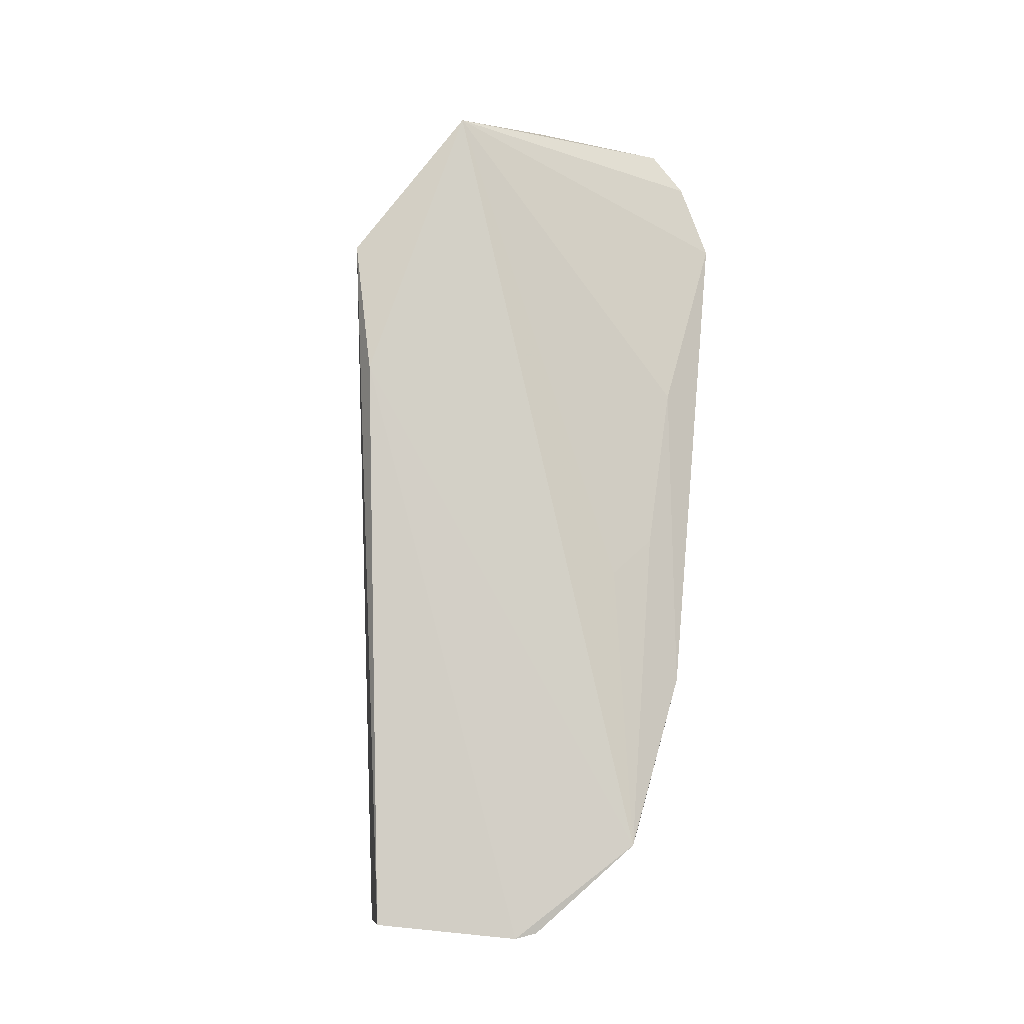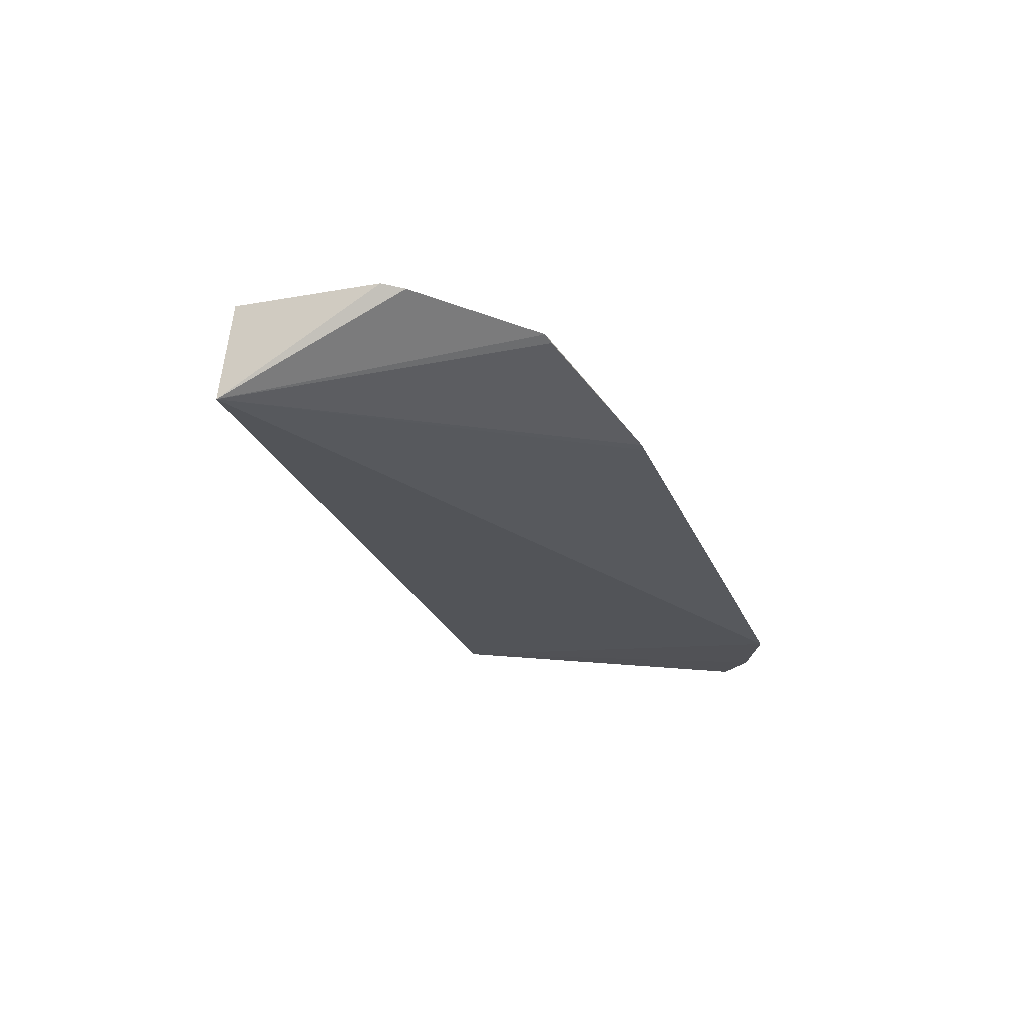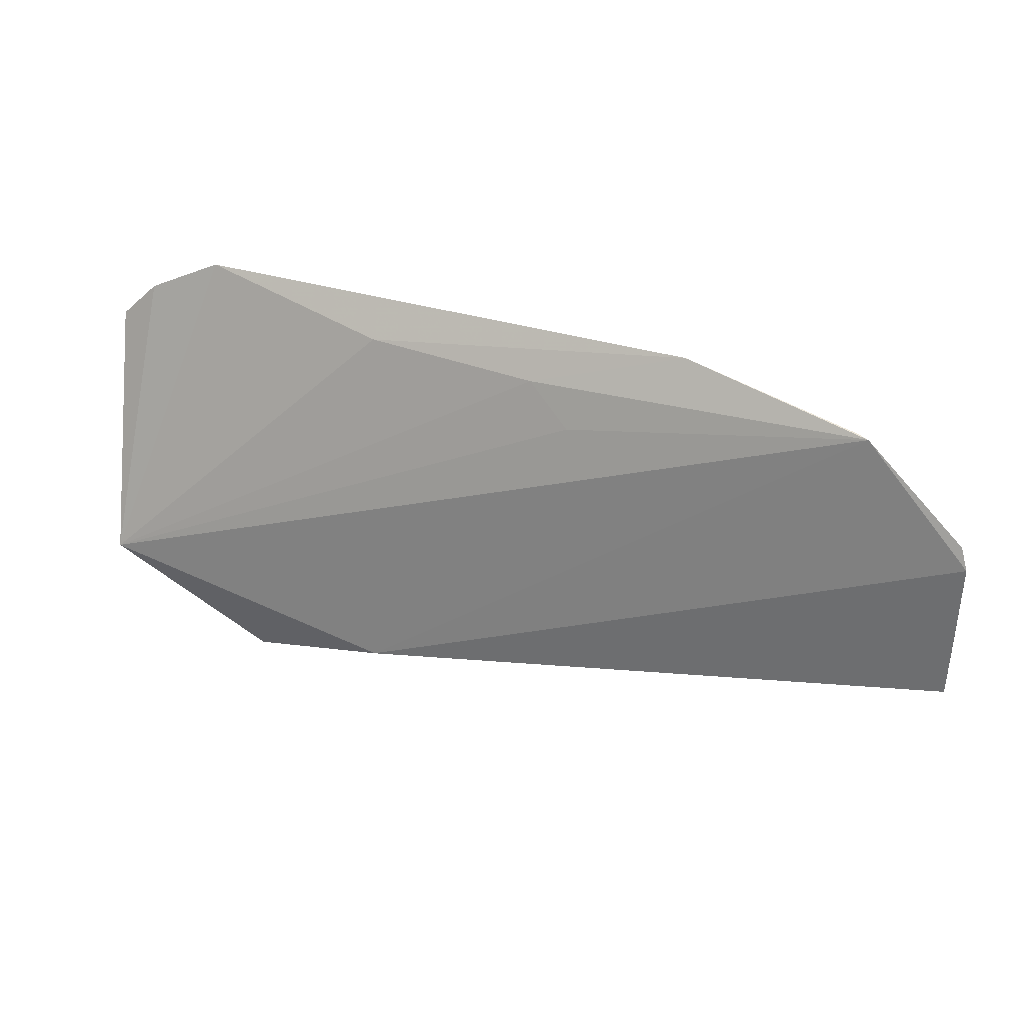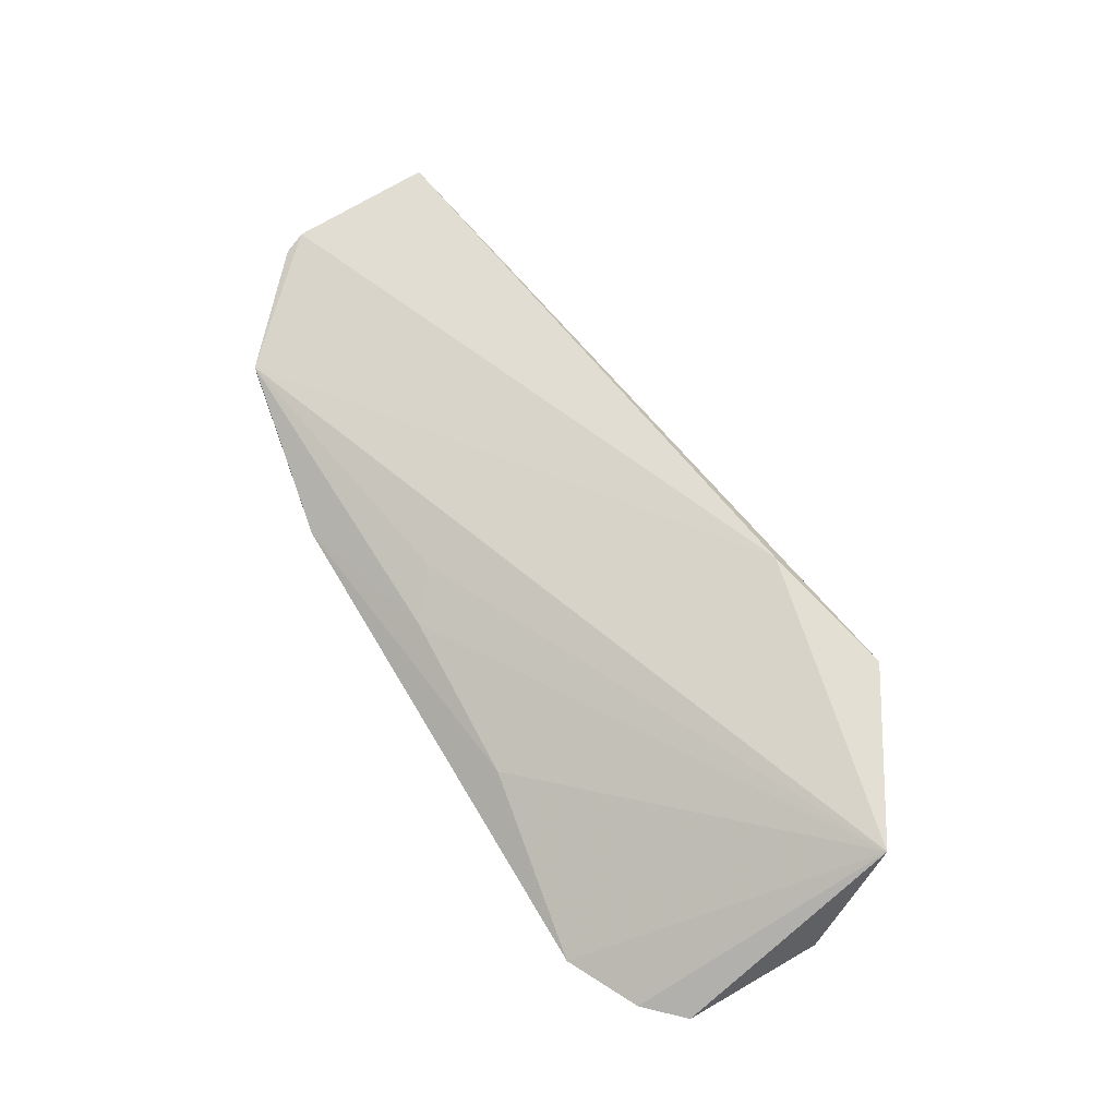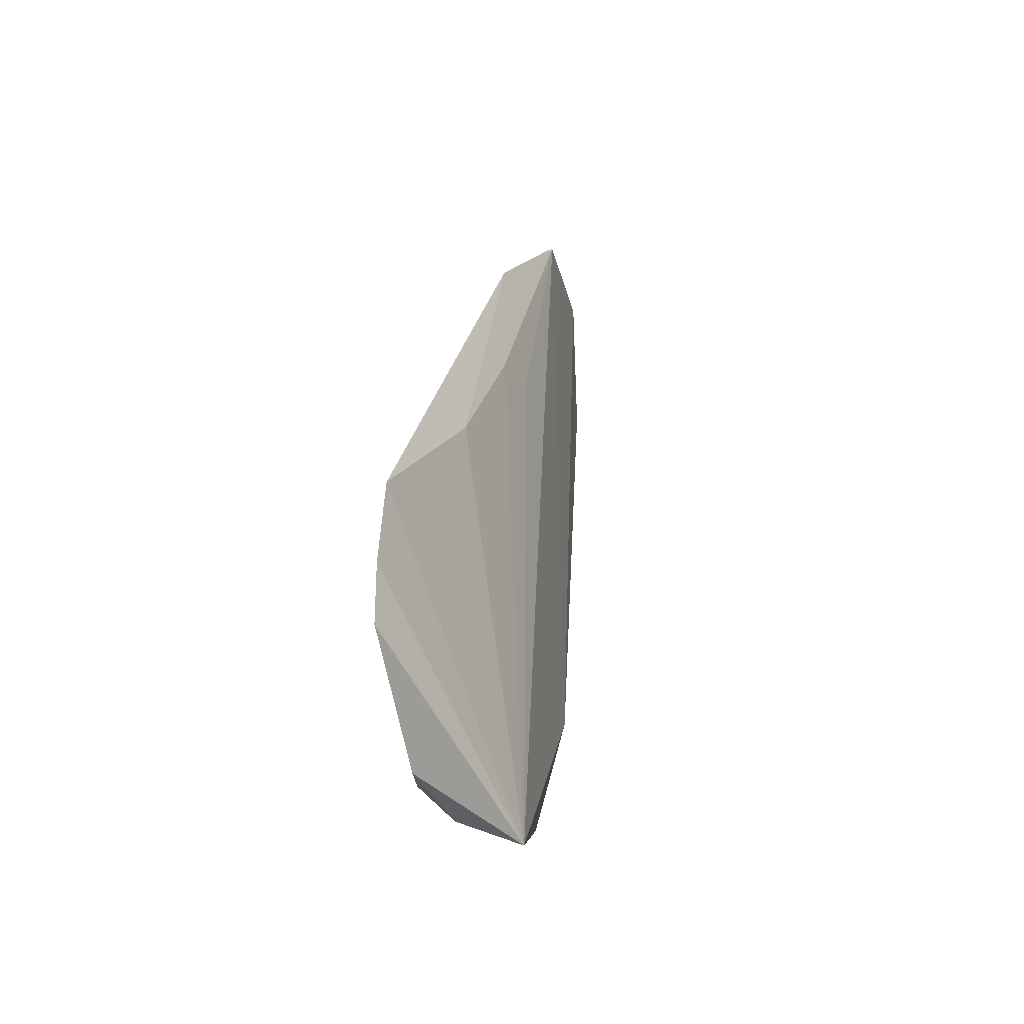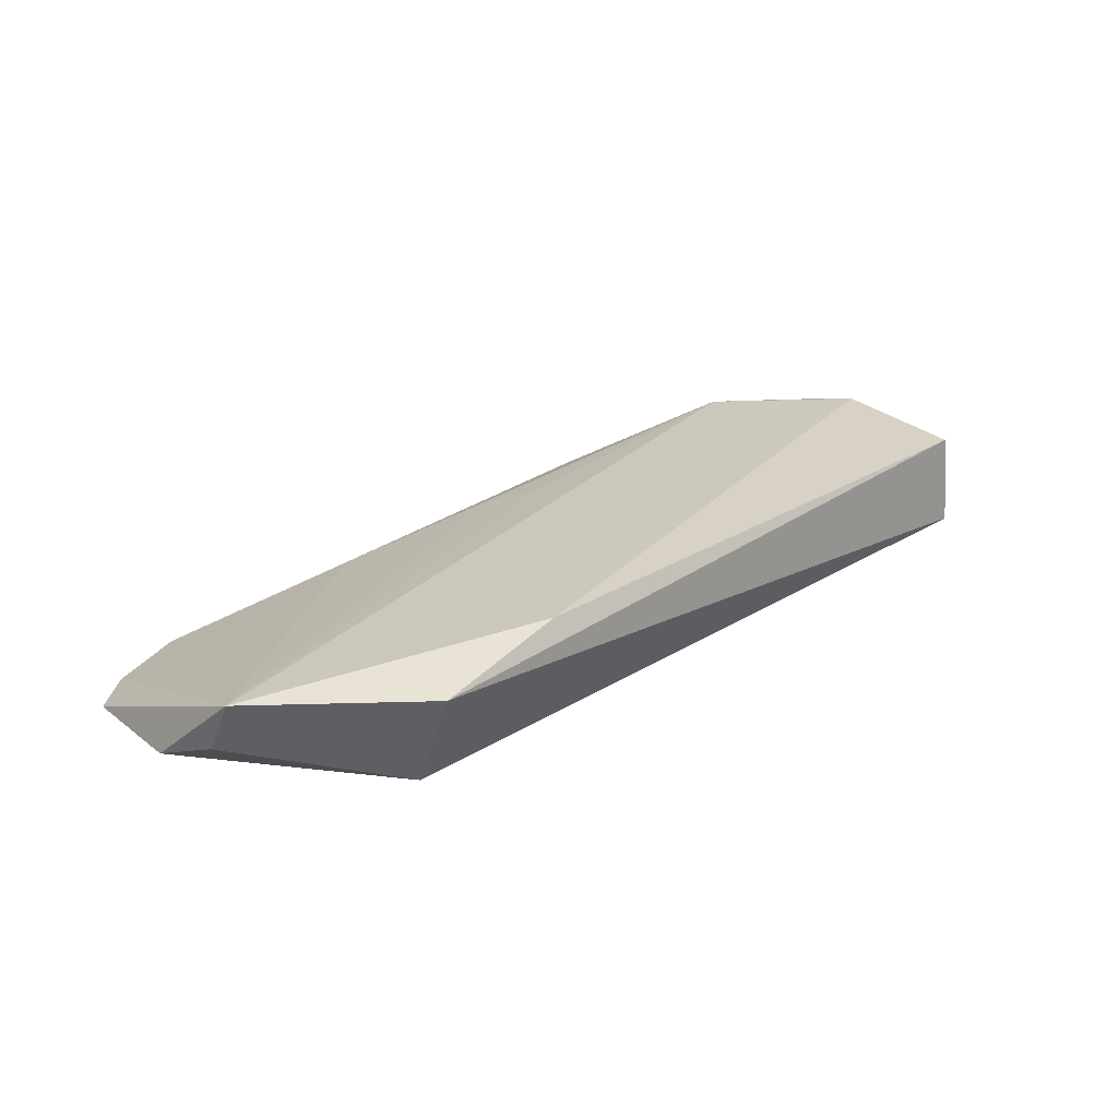
<metadata>
{"format":"obj","ext":"obj","renderer":"f3d","projection":"perspective","resolution":1024,"background":"white","views":[{"elev":79.9,"azim":95.5,"up":"+Z"},{"elev":-23.5,"azim":110.6,"up":"+Z"},{"elev":35.9,"azim":17.2,"up":"+Y"},{"elev":67.6,"azim":-121.1,"up":"+Z"},{"elev":26.9,"azim":-83.9,"up":"+Y"},{"elev":31.0,"azim":-37.1,"up":"+Z"}]}
</metadata>
<code>
v 0.0664 -0.01336 0.02212
v 0.0663 -0.02852 0.02284
v 0.06631 -0.02987 0.01316
v -0.02459 -0.001484 0.01265
v -0.02603 -0.02846 0.02517
v 0.03598 0.002431 0.01661
v 0.004874 -0.03588 0.02632
v -0.009831 -0.0344 0.01305
v 0.05401 -0.001003 0.01987
v -0.01703 0.002225 0.01231
v 0.05515 -0.001262 0.02028
v -0.009524 -0.03907 0.02467
v -0.02898 -0.01943 0.01588
v 0.03534 0.00198 0.01646
v 0.0656 -0.01111 0.02152
v 0.002607 -0.001297 0.01657
v -0.02674 -0.02582 0.01917
v -0.0284 -0.00525 0.01297
v 0.02038 -0.002101 0.01838
v 0.02481 -0.006007 0.0202
f 1 2 3
f 7 2 1
f 9 3 6
f 10 4 5
f 10 8 4
f 10 3 8
f 11 7 1
f 11 5 7
f 11 3 9
f 11 9 6
f 12 3 2
f 12 2 7
f 12 8 3
f 12 7 5
f 14 10 6
f 14 6 3
f 14 3 10
f 15 11 1
f 15 1 3
f 15 3 11
f 16 10 5
f 16 6 10
f 17 12 5
f 17 8 12
f 17 13 8
f 17 5 13
f 18 13 5
f 18 5 4
f 18 4 8
f 18 8 13
f 19 16 5
f 19 11 6
f 19 6 16
f 20 19 5
f 20 5 11
f 20 11 19

</code>
